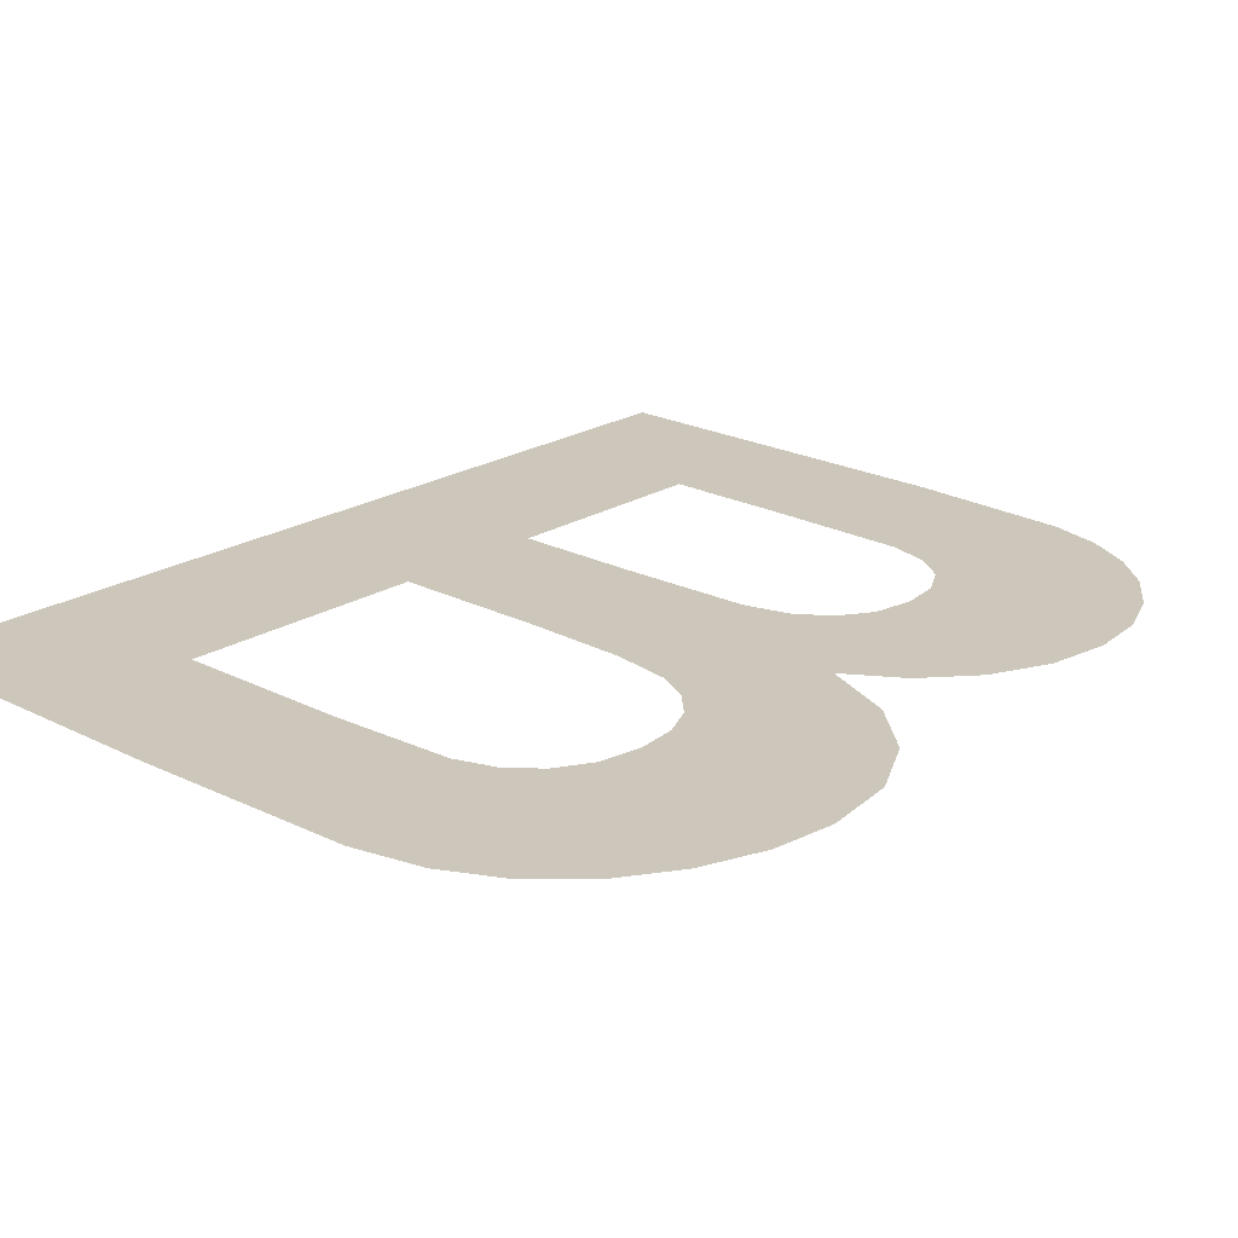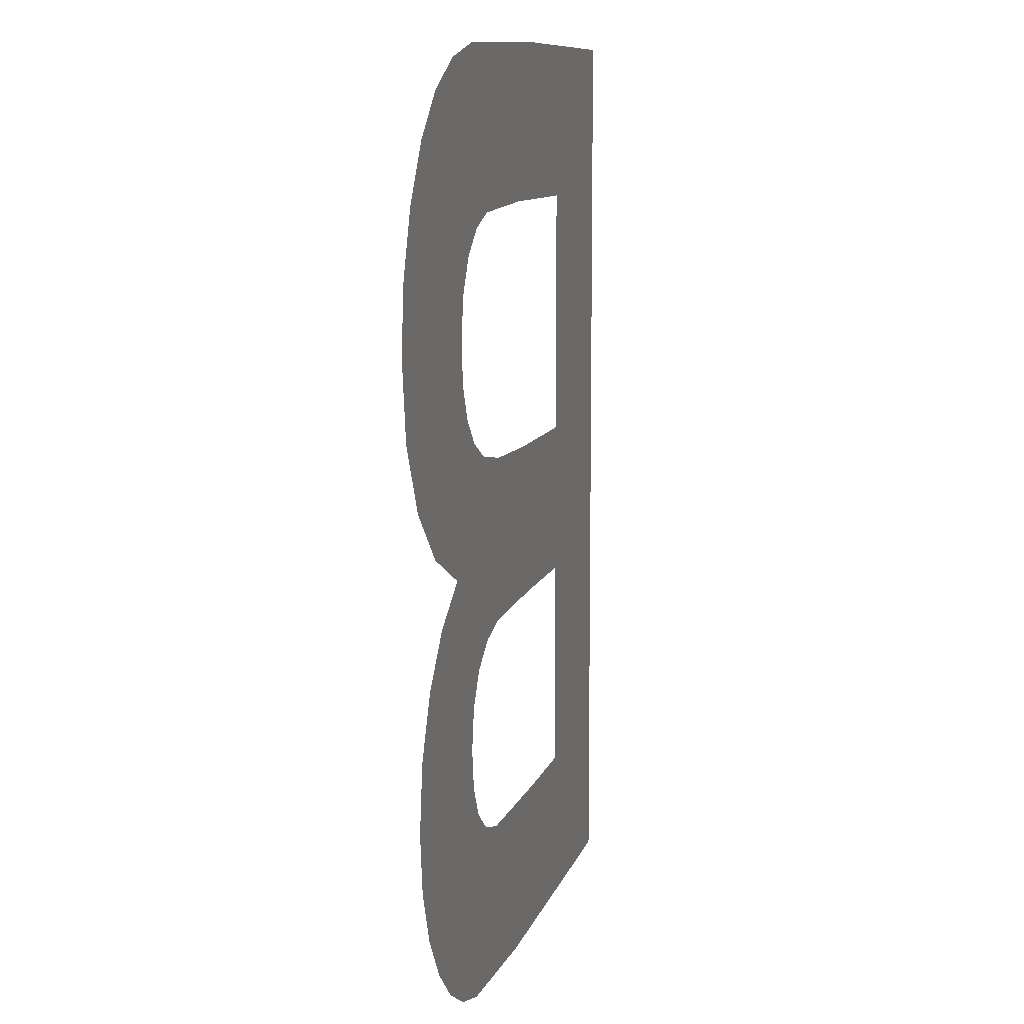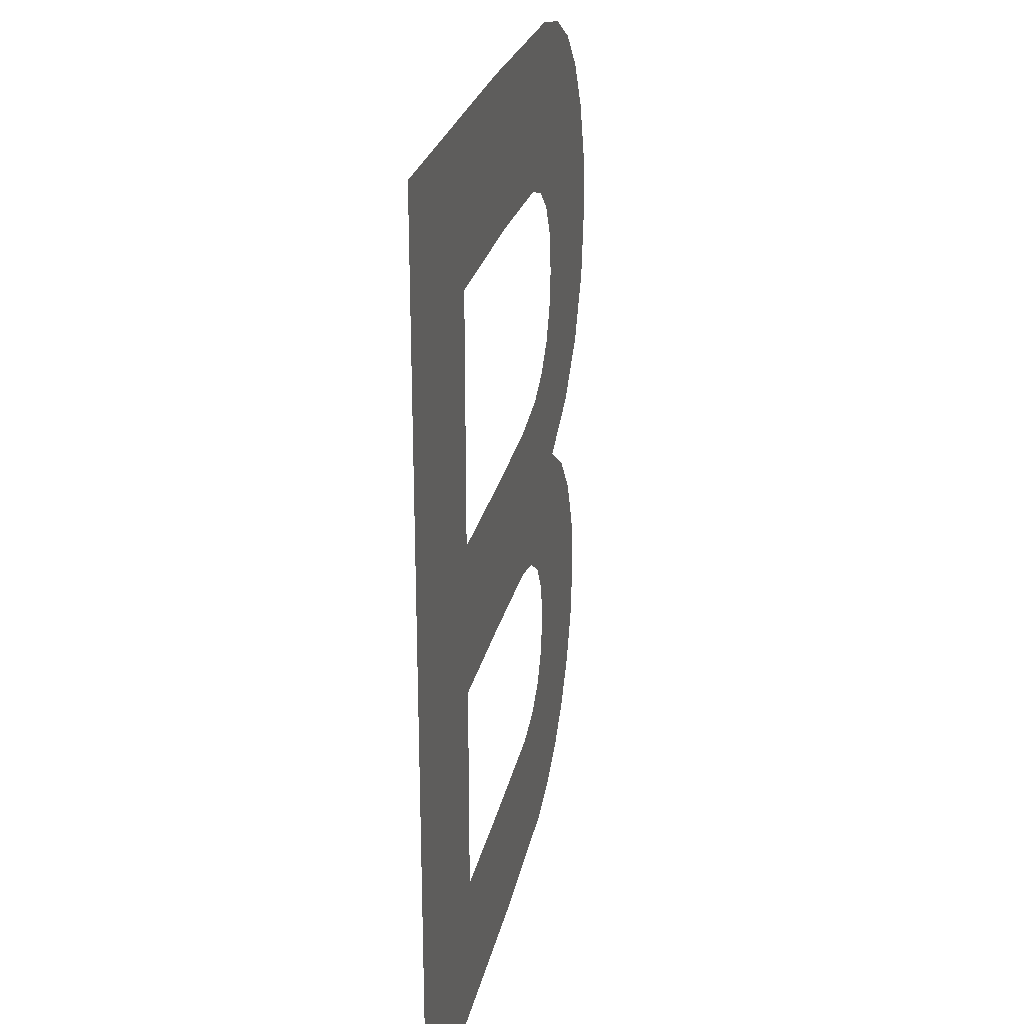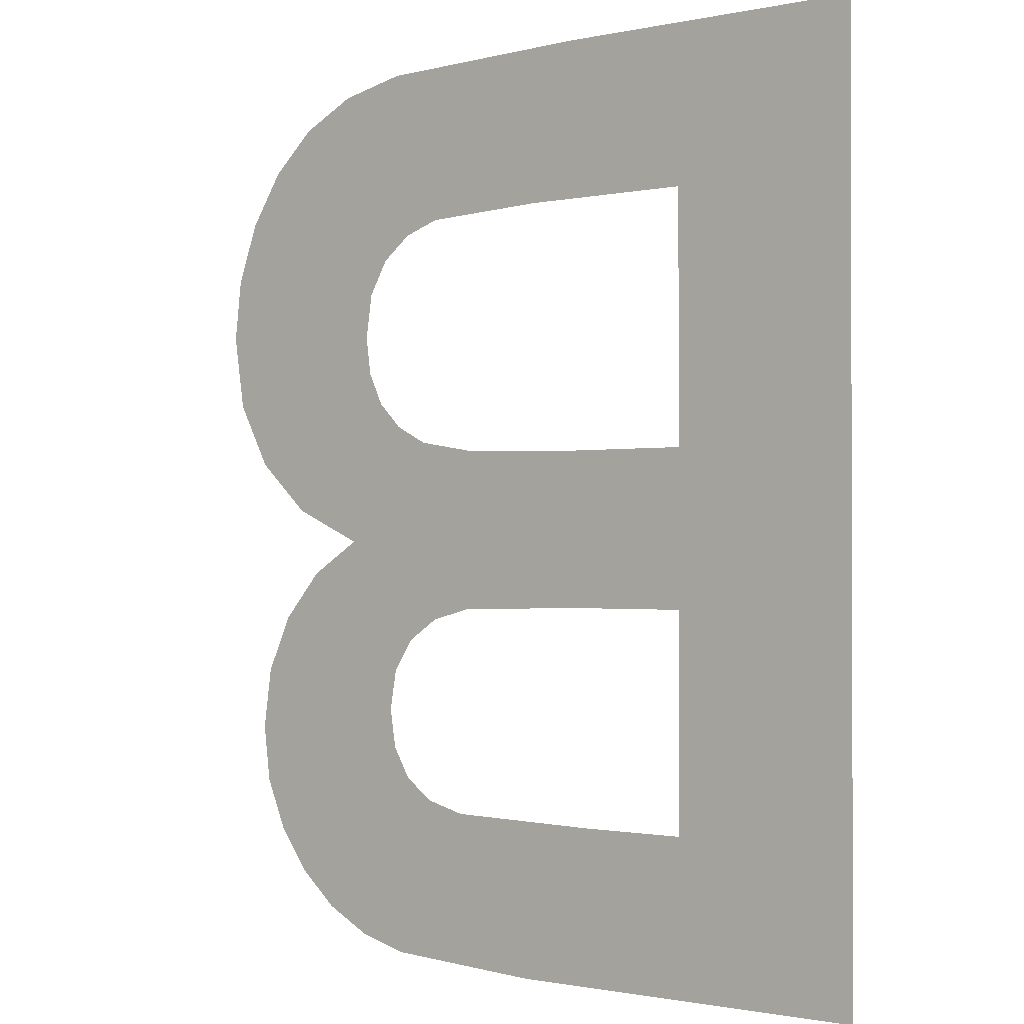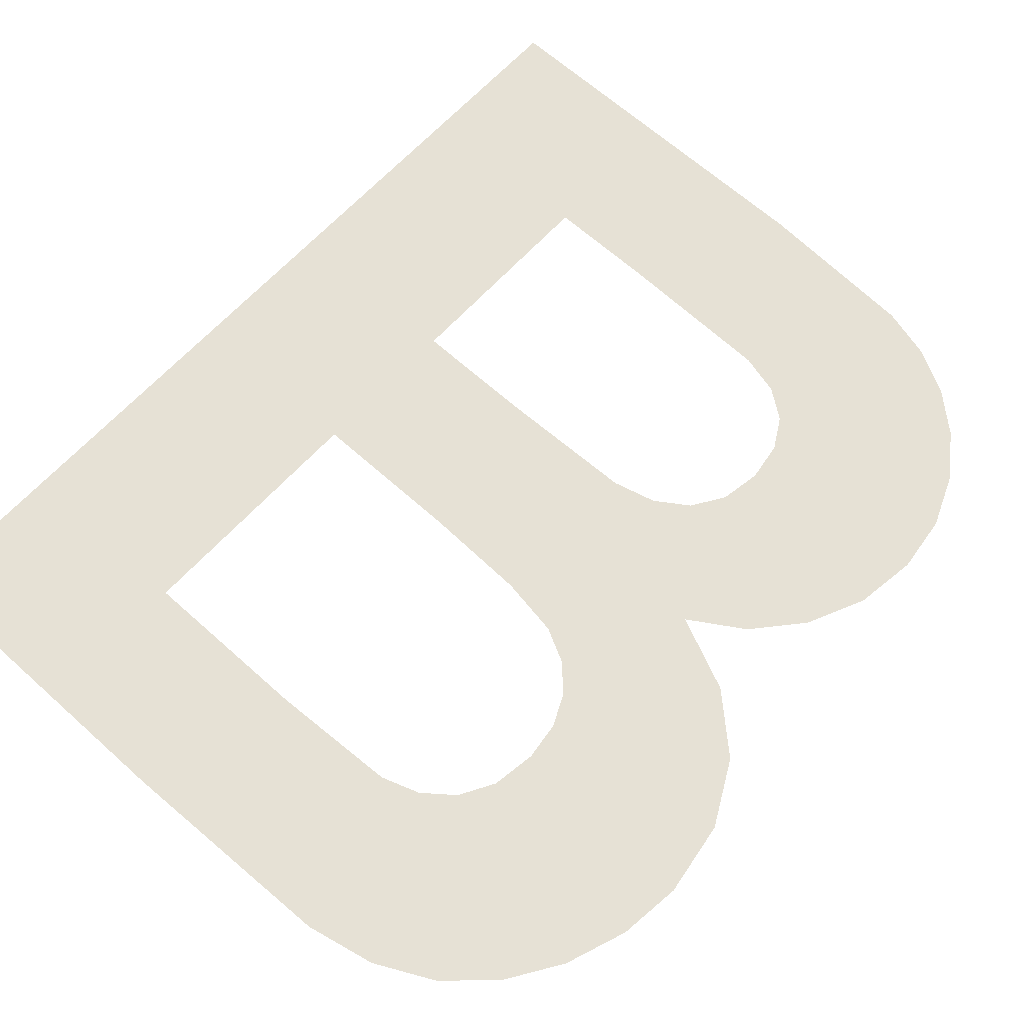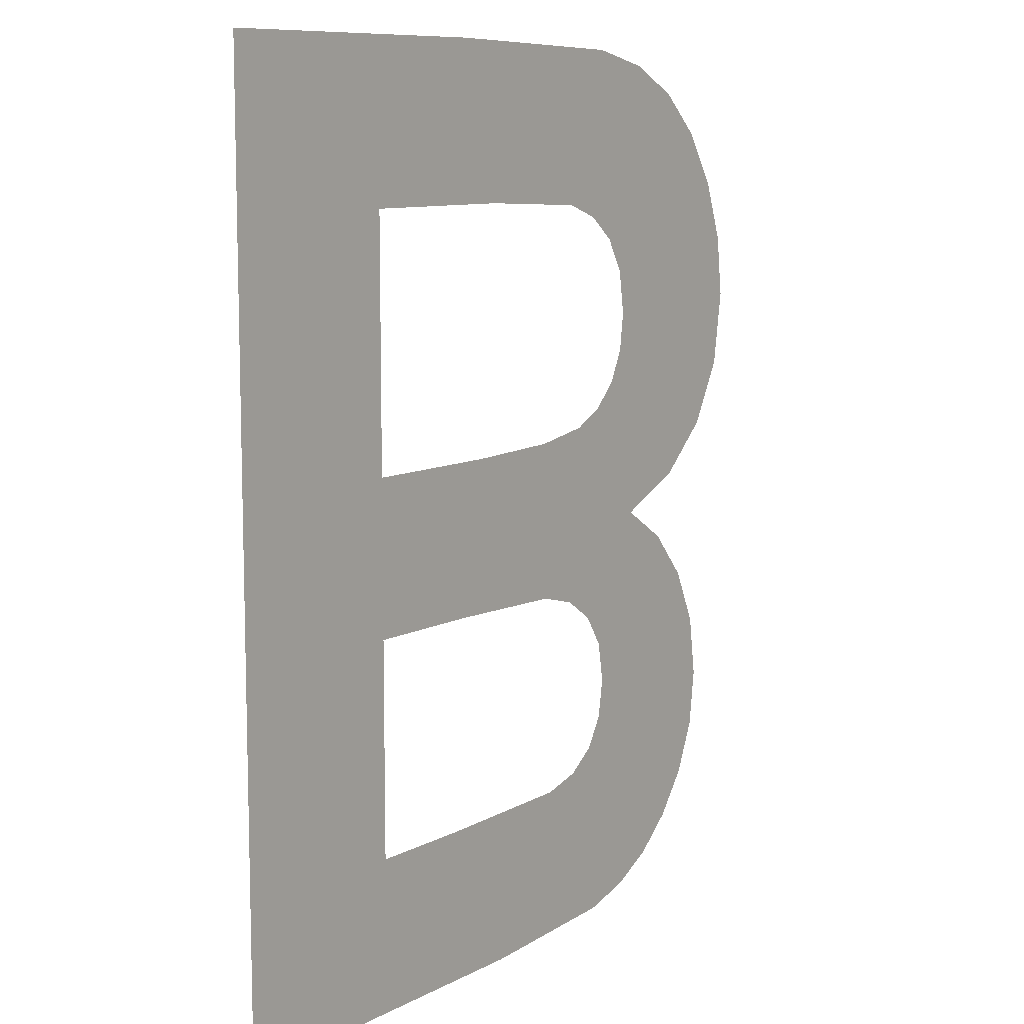
<metadata>
{"format":"obj","ext":"obj","renderer":"f3d","projection":"perspective","resolution":1024,"background":"white","views":[{"elev":21.5,"azim":42.3,"up":"+Y"},{"elev":9.7,"azim":103.6,"up":"+Z"},{"elev":25.5,"azim":-78.1,"up":"+Z"},{"elev":-1.0,"azim":-141.8,"up":"+Z"},{"elev":64.4,"azim":42.3,"up":"+Y"},{"elev":9.6,"azim":-53.1,"up":"+Z"}]}
</metadata>
<code>
o mesh162/mesh162-geometry#mesh162-geometry
v 0.4346 -0.156 -0.03563
v 0.4372 -0.156 -0.03355
v 0.4346 -0.156 -0.02313
v 0.4396 -0.156 -0.03563
v 0.4372 -0.156 -0.02523
v 0.4386 -0.156 -0.03355
v 0.4389 -0.156 -0.02313
v 0.4372 -0.156 -0.03066
v 0.4408 -0.156 -0.0335
v 0.4395 -0.156 -0.02523
v 0.4372 -0.156 -0.02858
v 0.4419 -0.156 -0.0355
v 0.4419 -0.156 -0.02321
v 0.4388 -0.156 -0.03066
v 0.4413 -0.156 -0.03336
v 0.4412 -0.156 -0.02531
v 0.4392 -0.156 -0.02858
v 0.4417 -0.156 -0.03306
v 0.4417 -0.156 -0.02549
v 0.4407 -0.156 -0.0307
v 0.442 -0.156 -0.03265
v 0.4422 -0.156 -0.02581
v 0.4406 -0.156 -0.02853
v 0.4425 -0.156 -0.03531
v 0.4429 -0.156 -0.02342
v 0.4414 -0.156 -0.0284
v 0.442 -0.156 -0.03212
v 0.4424 -0.156 -0.02627
v 0.4412 -0.156 -0.03085
v 0.4422 -0.156 -0.02783
v 0.4425 -0.156 -0.02687
v 0.4417 -0.156 -0.03115
v 0.4424 -0.156 -0.02739
v 0.442 -0.156 -0.03158
v 0.4419 -0.156 -0.02816
v 0.4427 -0.156 -0.02977
v 0.4432 -0.156 -0.03499
v 0.4438 -0.156 -0.02932
v 0.4435 -0.156 -0.03023
v 0.4436 -0.156 -0.02381
v 0.4437 -0.156 -0.03453
v 0.4442 -0.156 -0.02437
v 0.444 -0.156 -0.03087
v 0.4445 -0.156 -0.02864
v 0.4441 -0.156 -0.03394
v 0.4447 -0.156 -0.02509
v 0.4444 -0.156 -0.03164
v 0.445 -0.156 -0.02776
v 0.4444 -0.156 -0.03325
v 0.445 -0.156 -0.02591
v 0.4445 -0.156 -0.03248
v 0.4451 -0.156 -0.02675
f 1 2 3
f 2 1 4
f 3 2 1
f 4 1 2
f 5 3 2
f 2 3 5
f 2 4 6
f 6 4 2
f 3 5 7
f 7 5 3
f 5 2 8
f 8 2 5
f 6 4 9
f 9 4 6
f 7 5 10
f 10 5 7
f 5 8 11
f 11 8 5
f 9 4 12
f 12 4 9
f 7 10 13
f 13 10 7
f 14 11 8
f 8 11 14
f 9 12 15
f 15 12 9
f 13 10 16
f 16 10 13
f 11 14 17
f 17 14 11
f 15 12 18
f 18 12 15
f 13 16 19
f 19 16 13
f 17 14 20
f 20 14 17
f 18 12 21
f 21 12 18
f 13 19 22
f 22 19 13
f 17 20 23
f 23 20 17
f 21 12 24
f 24 12 21
f 13 22 25
f 25 22 13
f 23 20 26
f 26 20 23
f 21 24 27
f 27 24 21
f 25 22 28
f 28 22 25
f 26 20 29
f 29 20 26
f 27 24 30
f 30 24 27
f 25 28 31
f 31 28 25
f 26 29 32
f 32 29 26
f 30 24 33
f 33 24 30
f 30 34 27
f 27 34 30
f 25 31 24
f 24 31 25
f 26 32 35
f 35 32 26
f 33 24 31
f 31 24 33
f 35 34 30
f 30 34 35
f 25 24 36
f 36 24 25
f 35 32 34
f 34 32 35
f 37 36 24
f 24 36 37
f 25 36 38
f 38 36 25
f 36 37 39
f 39 37 36
f 25 38 40
f 40 38 25
f 39 37 41
f 41 37 39
f 40 38 42
f 42 38 40
f 39 41 43
f 43 41 39
f 42 38 44
f 44 38 42
f 43 41 45
f 45 41 43
f 42 44 46
f 46 44 42
f 43 45 47
f 47 45 43
f 46 44 48
f 48 44 46
f 47 45 49
f 49 45 47
f 46 48 50
f 50 48 46
f 47 49 51
f 51 49 47
f 50 48 52
f 52 48 50

</code>
